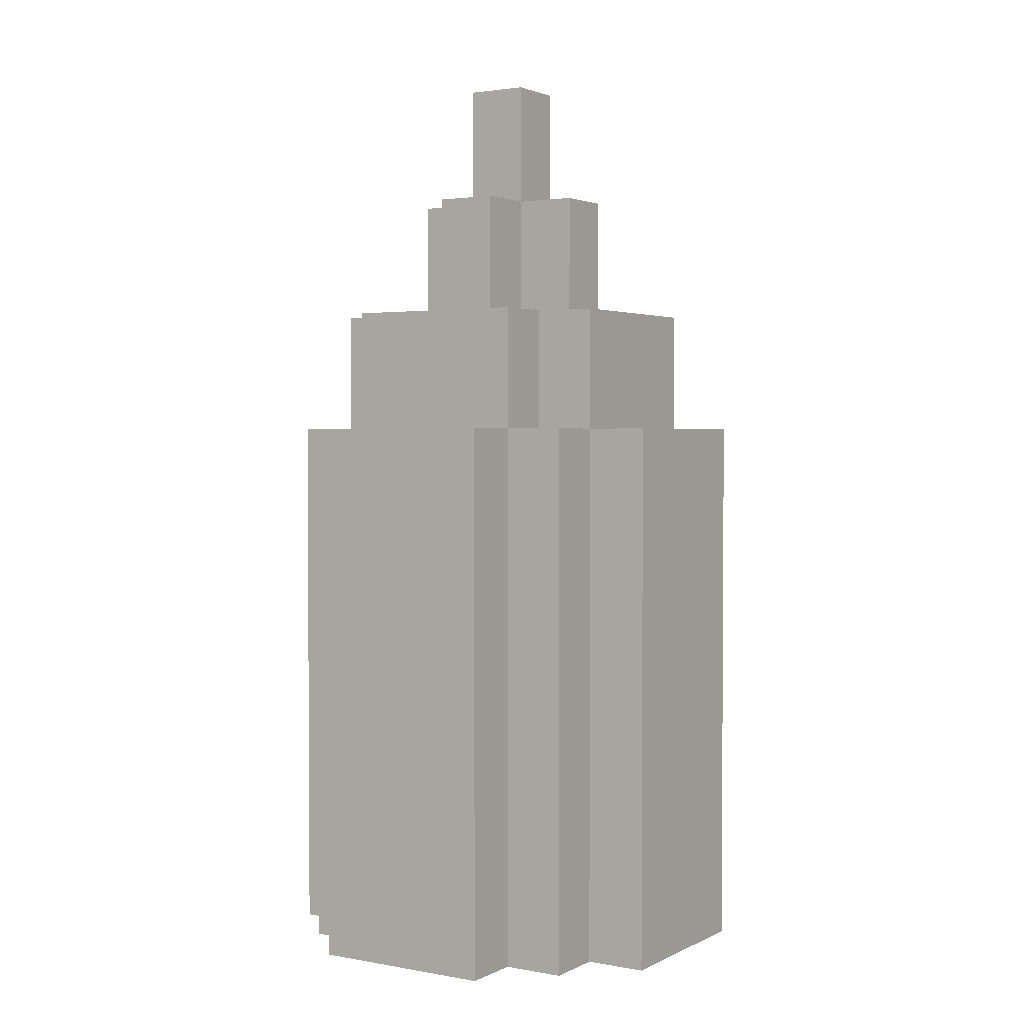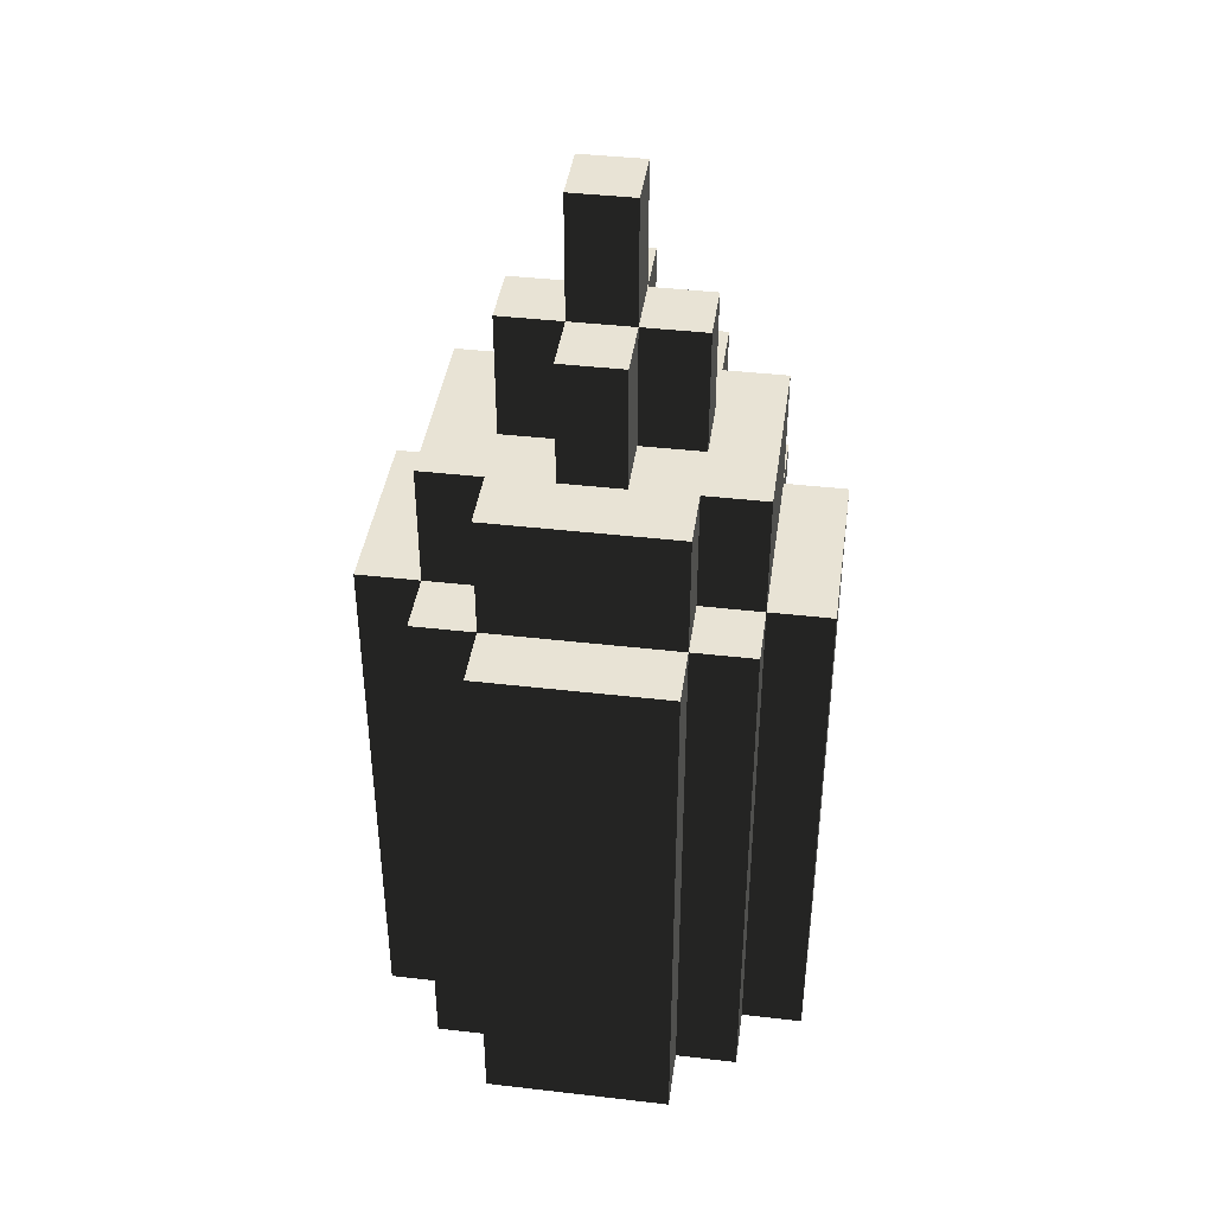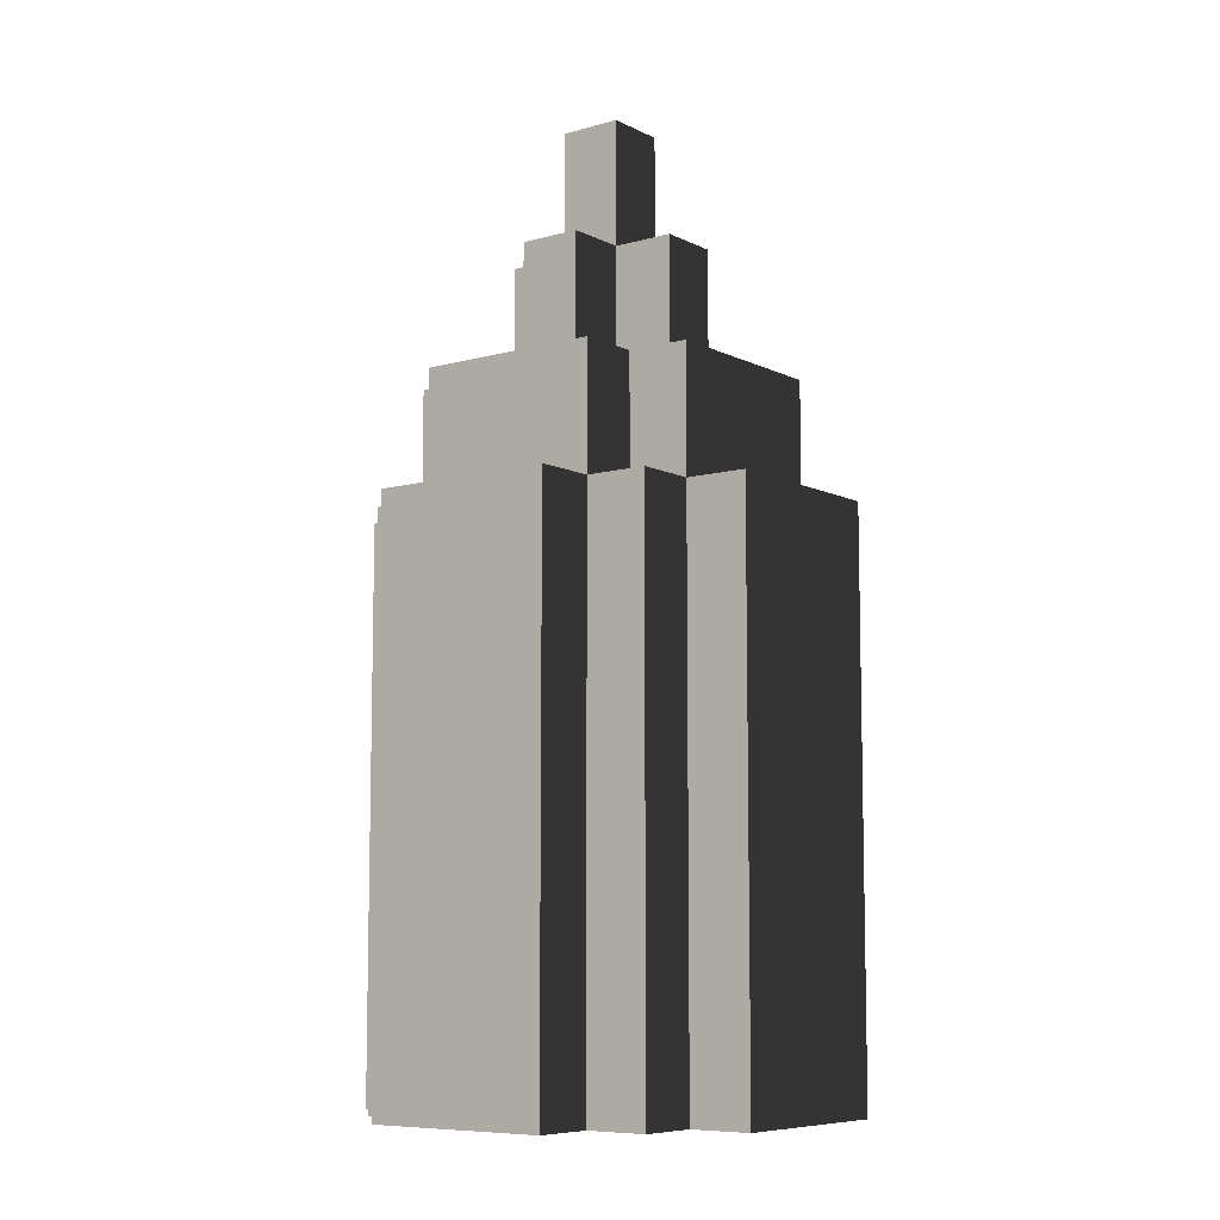
<metadata>
{"format":"obj","ext":"obj","renderer":"f3d","projection":"perspective","resolution":1024,"background":"white","views":[{"elev":2.3,"azim":-147.6,"up":"+Y"},{"elev":41.1,"azim":98.0,"up":"+Y"},{"elev":-8.2,"azim":-52.7,"up":"+Y"}]}
</metadata>
<code>
o node_0_1_0.006
v 0.25 0.0625 0
v 0.25 0.0625 0.0625
v 0.3125 0.0625 0.0625
v 0.3125 0.0625 0
v 0.1875 0.0625 0
v 0.1875 0.0625 0.0625
v 0.125 0.0625 0
v 0.125 0.0625 0.0625
v 0.3125 0.0625 0.125
v 0.375 0.0625 0.125
v 0.375 0.0625 0.0625
v 0.0625 0.0625 0.0625
v 0.0625 0.0625 0.125
v 0.125 0.0625 0.125
v 0.375 0.0625 0.1875
v 0.4375 0.0625 0.1875
v 0.4375 0.0625 0.125
v 0 0.0625 0.125
v 0 0.0625 0.1875
v 0.0625 0.0625 0.1875
v 0.375 0.0625 0.25
v 0.4375 0.0625 0.25
v 0 0.0625 0.25
v 0.0625 0.0625 0.25
v 0.375 0.0625 0.3125
v 0.4375 0.0625 0.3125
v 0 0.0625 0.3125
v 0.0625 0.0625 0.3125
v 0.3125 0.0625 0.3125
v 0.3125 0.0625 0.375
v 0.375 0.0625 0.375
v 0.0625 0.0625 0.375
v 0.125 0.0625 0.375
v 0.125 0.0625 0.3125
v 0.25 0.0625 0.375
v 0.25 0.0625 0.4375
v 0.3125 0.0625 0.4375
v 0.1875 0.0625 0.375
v 0.1875 0.0625 0.4375
v 0.125 0.0625 0.4375
v 0.3125 -0.5 -0
v 0.3125 -0.5 0.0625
v 0.3125 -0.4375 0.0625
v 0.3125 -0.4375 -0
v 0.3125 -0.375 0.0625
v 0.3125 -0.375 -0
v 0.3125 -0.3125 0.0625
v 0.3125 -0.3125 -0
v 0.3125 -0.25 0.0625
v 0.3125 -0.25 -0
v 0.3125 -0.1875 0.0625
v 0.3125 -0.1875 -0
v 0.3125 -0.125 0.0625
v 0.3125 -0.125 -0
v 0.3125 -0.0625 0.0625
v 0.3125 -0.0625 -0
v 0.3125 -0 0.0625
v 0.3125 0 0
v 0.375 -0.5 0.0625
v 0.375 -0.5 0.125
v 0.375 -0.4375 0.125
v 0.375 -0.4375 0.0625
v 0.375 -0.375 0.125
v 0.375 -0.375 0.0625
v 0.375 -0.3125 0.125
v 0.375 -0.3125 0.0625
v 0.375 -0.25 0.125
v 0.375 -0.25 0.0625
v 0.375 -0.1875 0.125
v 0.375 -0.1875 0.0625
v 0.375 -0.125 0.125
v 0.375 -0.125 0.0625
v 0.375 -0.0625 0.125
v 0.375 -0.0625 0.0625
v 0.375 -0 0.125
v 0.375 -0 0.0625
v 0.4375 -0.5 0.125
v 0.4375 -0.5 0.1875
v 0.4375 -0.4375 0.1875
v 0.4375 -0.4375 0.125
v 0.4375 -0.375 0.1875
v 0.4375 -0.375 0.125
v 0.4375 -0.3125 0.1875
v 0.4375 -0.3125 0.125
v 0.4375 -0.25 0.1875
v 0.4375 -0.25 0.125
v 0.4375 -0.1875 0.1875
v 0.4375 -0.1875 0.125
v 0.4375 -0.125 0.1875
v 0.4375 -0.125 0.125
v 0.4375 -0.0625 0.1875
v 0.4375 -0.0625 0.125
v 0.4375 -0 0.1875
v 0.4375 -0 0.125
v 0.4375 -0.5 0.25
v 0.4375 -0.4375 0.25
v 0.4375 -0.375 0.25
v 0.4375 -0.3125 0.25
v 0.4375 -0.25 0.25
v 0.4375 -0.1875 0.25
v 0.4375 -0.125 0.25
v 0.4375 -0.0625 0.25
v 0.4375 -0 0.25
v 0.4375 -0.5 0.3125
v 0.4375 -0.4375 0.3125
v 0.4375 -0.375 0.3125
v 0.4375 -0.3125 0.3125
v 0.4375 -0.25 0.3125
v 0.4375 -0.1875 0.3125
v 0.4375 -0.125 0.3125
v 0.4375 -0.0625 0.3125
v 0.4375 -0 0.3125
v 0.375 -0.5 0.3125
v 0.375 -0.5 0.375
v 0.375 -0.4375 0.375
v 0.375 -0.4375 0.3125
v 0.375 -0.375 0.375
v 0.375 -0.375 0.3125
v 0.375 -0.3125 0.375
v 0.375 -0.3125 0.3125
v 0.375 -0.25 0.375
v 0.375 -0.25 0.3125
v 0.375 -0.1875 0.375
v 0.375 -0.1875 0.3125
v 0.375 -0.125 0.375
v 0.375 -0.125 0.3125
v 0.375 -0.0625 0.375
v 0.375 -0.0625 0.3125
v 0.375 -0 0.375
v 0.375 -0 0.3125
v 0.3125 -0.5 0.375
v 0.3125 -0.5 0.4375
v 0.3125 -0.4375 0.4375
v 0.3125 -0.4375 0.375
v 0.3125 -0.375 0.4375
v 0.3125 -0.375 0.375
v 0.3125 -0.3125 0.4375
v 0.3125 -0.3125 0.375
v 0.3125 -0.25 0.4375
v 0.3125 -0.25 0.375
v 0.3125 -0.1875 0.4375
v 0.3125 -0.1875 0.375
v 0.3125 -0.125 0.4375
v 0.3125 -0.125 0.375
v 0.3125 -0.0625 0.4375
v 0.3125 -0.0625 0.375
v 0.3125 -0 0.4375
v 0.3125 -0 0.375
v 0.125 -0.5 -0
v 0.125 -0.5 0.0625
v 0.125 -0.4375 0.0625
v 0.125 -0.4375 -0
v 0.125 -0.375 0.0625
v 0.125 -0.375 -0
v 0.125 -0.3125 0.0625
v 0.125 -0.3125 -0
v 0.125 -0.25 0.0625
v 0.125 -0.25 -0
v 0.125 -0.1875 0.0625
v 0.125 -0.1875 -0
v 0.125 -0.125 0.0625
v 0.125 -0.125 -0
v 0.125 -0.0625 0.0625
v 0.125 -0.0625 -0
v 0.125 -0 0.0625
v 0.125 0 0
v 0.0625 -0.5 0.0625
v 0.0625 -0.5 0.125
v 0.0625 -0.4375 0.125
v 0.0625 -0.4375 0.0625
v 0.0625 -0.375 0.125
v 0.0625 -0.375 0.0625
v 0.0625 -0.3125 0.125
v 0.0625 -0.3125 0.0625
v 0.0625 -0.25 0.125
v 0.0625 -0.25 0.0625
v 0.0625 -0.1875 0.125
v 0.0625 -0.1875 0.0625
v 0.0625 -0.125 0.125
v 0.0625 -0.125 0.0625
v 0.0625 -0.0625 0.125
v 0.0625 -0.0625 0.0625
v 0.0625 -0 0.125
v 0.0625 -0 0.0625
v 0 -0.5 0.125
v 0 -0.5 0.1875
v 0 -0.4375 0.1875
v 0 -0.4375 0.125
v 0 -0.375 0.1875
v 0 -0.375 0.125
v 0 -0.3125 0.1875
v 0 -0.3125 0.125
v 0 -0.25 0.1875
v 0 -0.25 0.125
v 0 -0.1875 0.1875
v 0 -0.1875 0.125
v 0 -0.125 0.1875
v 0 -0.125 0.125
v 0 -0.0625 0.1875
v 0 -0.0625 0.125
v 0 -0 0.1875
v 0 -0 0.125
v 0 -0.5 0.25
v 0 -0.4375 0.25
v 0 -0.375 0.25
v 0 -0.3125 0.25
v 0 -0.25 0.25
v 0 -0.1875 0.25
v 0 -0.125 0.25
v 0 -0.0625 0.25
v 0 -0 0.25
v 0 -0.5 0.3125
v 0 -0.4375 0.3125
v 0 -0.375 0.3125
v 0 -0.3125 0.3125
v 0 -0.25 0.3125
v 0 -0.1875 0.3125
v 0 -0.125 0.3125
v 0 -0.0625 0.3125
v 0 -0 0.3125
v 0.0625 -0.5 0.3125
v 0.0625 -0.5 0.375
v 0.0625 -0.4375 0.375
v 0.0625 -0.4375 0.3125
v 0.0625 -0.375 0.375
v 0.0625 -0.375 0.3125
v 0.0625 -0.3125 0.375
v 0.0625 -0.3125 0.3125
v 0.0625 -0.25 0.375
v 0.0625 -0.25 0.3125
v 0.0625 -0.1875 0.375
v 0.0625 -0.1875 0.3125
v 0.0625 -0.125 0.375
v 0.0625 -0.125 0.3125
v 0.0625 -0.0625 0.375
v 0.0625 -0.0625 0.3125
v 0.0625 -0 0.375
v 0.0625 -0 0.3125
v 0.125 -0.5 0.375
v 0.125 -0.5 0.4375
v 0.125 -0.4375 0.4375
v 0.125 -0.4375 0.375
v 0.125 -0.375 0.4375
v 0.125 -0.375 0.375
v 0.125 -0.3125 0.4375
v 0.125 -0.3125 0.375
v 0.125 -0.25 0.4375
v 0.125 -0.25 0.375
v 0.125 -0.1875 0.4375
v 0.125 -0.1875 0.375
v 0.125 -0.125 0.4375
v 0.125 -0.125 0.375
v 0.125 -0.0625 0.4375
v 0.125 -0.0625 0.375
v 0.125 -0 0.4375
v 0.125 -0 0.375
v 0.25 -0.5 0.4375
v 0.25 -0.4375 0.4375
v 0.1875 -0.5 0.4375
v 0.1875 -0.4375 0.4375
v 0.25 -0.375 0.4375
v 0.1875 -0.375 0.4375
v 0.25 -0.3125 0.4375
v 0.1875 -0.3125 0.4375
v 0.25 -0.25 0.4375
v 0.1875 -0.25 0.4375
v 0.25 -0.1875 0.4375
v 0.1875 -0.1875 0.4375
v 0.25 -0.125 0.4375
v 0.1875 -0.125 0.4375
v 0.25 -0.0625 0.4375
v 0.1875 -0.0625 0.4375
v 0.25 -0 0.4375
v 0.1875 -0 0.4375
v 0.25 -0.5 -0
v 0.25 -0.4375 -0
v 0.1875 -0.5 -0
v 0.1875 -0.4375 -0
v 0.25 -0.375 -0
v 0.1875 -0.375 -0
v 0.25 -0.3125 -0
v 0.1875 -0.3125 -0
v 0.25 -0.25 -0
v 0.1875 -0.25 -0
v 0.25 -0.1875 -0
v 0.1875 -0.1875 -0
v 0.25 -0.125 -0
v 0.1875 -0.125 -0
v 0.25 -0.0625 -0
v 0.1875 -0.0625 -0
v 0.25 0 0
v 0.1875 0 0
v 0.25 0.1875 0.0625
v 0.25 0.1875 0.125
v 0.3125 0.1875 0.125
v 0.3125 0.1875 0.0625
v 0.1875 0.1875 0.0625
v 0.1875 0.1875 0.125
v 0.125 0.1875 0.0625
v 0.125 0.1875 0.125
v 0.3125 0.1875 0.1875
v 0.375 0.1875 0.1875
v 0.375 0.1875 0.125
v 0.25 0.1875 0.1875
v 0.125 0.1875 0.1875
v 0.1875 0.1875 0.1875
v 0.0625 0.1875 0.125
v 0.0625 0.1875 0.1875
v 0.1875 0.3125 0.125
v 0.1875 0.3125 0.1875
v 0.25 0.3125 0.1875
v 0.25 0.3125 0.125
v 0.3125 0.1875 0.25
v 0.375 0.1875 0.25
v 0.0625 0.1875 0.25
v 0.125 0.1875 0.25
v 0.25 0.3125 0.25
v 0.3125 0.3125 0.25
v 0.3125 0.3125 0.1875
v 0.125 0.3125 0.1875
v 0.125 0.3125 0.25
v 0.1875 0.3125 0.25
v 0.1875 0.4375 0.1875
v 0.1875 0.4375 0.25
v 0.25 0.4375 0.25
v 0.25 0.4375 0.1875
v 0.3125 0.1875 0.3125
v 0.375 0.1875 0.3125
v 0.25 0.1875 0.25
v 0.25 0.1875 0.3125
v 0.125 0.1875 0.3125
v 0.1875 0.1875 0.3125
v 0.1875 0.1875 0.25
v 0.0625 0.1875 0.3125
v 0.1875 0.3125 0.3125
v 0.25 0.3125 0.3125
v 0.25 0.1875 0.375
v 0.3125 0.1875 0.375
v 0.1875 0.1875 0.375
v 0.125 0.1875 0.375
v 0.3125 0.125 0.125
v 0.3125 0.125 0.0625
v 0.375 0.125 0.1875
v 0.375 0.125 0.125
v 0.25 0.25 0.1875
v 0.25 0.25 0.125
v 0.375 0.125 0.25
v 0.3125 0.25 0.25
v 0.3125 0.25 0.1875
v 0.25 0.375 0.25
v 0.25 0.375 0.1875
v 0.375 0.125 0.3125
v 0.25 0.25 0.3125
v 0.25 0.25 0.25
v 0.3125 0.125 0.375
v 0.3125 0.125 0.3125
v 0.125 0.125 0.125
v 0.125 0.125 0.0625
v 0.0625 0.125 0.1875
v 0.0625 0.125 0.125
v 0.1875 0.25 0.1875
v 0.1875 0.25 0.125
v 0.0625 0.125 0.25
v 0.125 0.25 0.25
v 0.125 0.25 0.1875
v 0.1875 0.375 0.25
v 0.1875 0.375 0.1875
v 0.0625 0.125 0.3125
v 0.1875 0.25 0.3125
v 0.1875 0.25 0.25
v 0.125 0.125 0.375
v 0.125 0.125 0.3125
v 0.25 0.125 0.375
v 0.1875 0.125 0.375
v 0.25 0.125 0.0625
v 0.1875 0.125 0.0625
v 0.25 -0.5 0.0625
v 0.1875 -0.5 0.0625
v 0.3125 -0.5 0.125
v 0.25 -0.5 0.125
v 0.1875 -0.5 0.125
v 0.125 -0.5 0.125
v 0.375 -0.5 0.1875
v 0.3125 -0.5 0.1875
v 0.25 -0.5 0.1875
v 0.1875 -0.5 0.1875
v 0.125 -0.5 0.1875
v 0.0625 -0.5 0.1875
v 0.375 -0.5 0.25
v 0.3125 -0.5 0.25
v 0.25 -0.5 0.25
v 0.1875 -0.5 0.25
v 0.125 -0.5 0.25
v 0.0625 -0.5 0.25
v 0.3125 -0.5 0.3125
v 0.25 -0.5 0.3125
v 0.1875 -0.5 0.3125
v 0.125 -0.5 0.3125
v 0.25 -0.5 0.375
v 0.1875 -0.5 0.375
g node_0_1_0.006_node_0_1_0.006_default:wood.006
f 1 2 3 4
f 5 6 2 1
f 7 8 6 5
f 3 9 10 11
f 12 13 14 8
f 10 15 16 17
f 18 19 20 13
f 15 21 22 16
f 19 23 24 20
f 21 25 26 22
f 23 27 28 24
f 29 30 31 25
f 28 32 33 34
f 35 36 37 30
f 38 39 36 35
f 33 40 39 38
f 41 42 43 44
f 44 43 45 46
f 46 45 47 48
f 48 47 49 50
f 50 49 51 52
f 52 51 53 54
f 54 53 55 56
f 56 55 57 58
f 58 57 3 4
f 59 60 61 62
f 62 61 63 64
f 64 63 65 66
f 66 65 67 68
f 68 67 69 70
f 70 69 71 72
f 72 71 73 74
f 74 73 75 76
f 76 75 10 11
f 77 78 79 80
f 80 79 81 82
f 82 81 83 84
f 84 83 85 86
f 86 85 87 88
f 88 87 89 90
f 90 89 91 92
f 92 91 93 94
f 94 93 16 17
f 78 95 96 79
f 79 96 97 81
f 81 97 98 83
f 83 98 99 85
f 85 99 100 87
f 87 100 101 89
f 89 101 102 91
f 91 102 103 93
f 93 103 22 16
f 95 104 105 96
f 96 105 106 97
f 97 106 107 98
f 98 107 108 99
f 99 108 109 100
f 100 109 110 101
f 101 110 111 102
f 102 111 112 103
f 103 112 26 22
f 113 114 115 116
f 116 115 117 118
f 118 117 119 120
f 120 119 121 122
f 122 121 123 124
f 124 123 125 126
f 126 125 127 128
f 128 127 129 130
f 130 129 31 25
f 131 132 133 134
f 134 133 135 136
f 136 135 137 138
f 138 137 139 140
f 140 139 141 142
f 142 141 143 144
f 144 143 145 146
f 146 145 147 148
f 148 147 37 30
f 149 150 151 152
f 152 151 153 154
f 154 153 155 156
f 156 155 157 158
f 158 157 159 160
f 160 159 161 162
f 162 161 163 164
f 164 163 165 166
f 166 165 8 7
f 167 168 169 170
f 170 169 171 172
f 172 171 173 174
f 174 173 175 176
f 176 175 177 178
f 178 177 179 180
f 180 179 181 182
f 182 181 183 184
f 184 183 13 12
f 185 186 187 188
f 188 187 189 190
f 190 189 191 192
f 192 191 193 194
f 194 193 195 196
f 196 195 197 198
f 198 197 199 200
f 200 199 201 202
f 202 201 19 18
f 186 203 204 187
f 187 204 205 189
f 189 205 206 191
f 191 206 207 193
f 193 207 208 195
f 195 208 209 197
f 197 209 210 199
f 199 210 211 201
f 201 211 23 19
f 203 212 213 204
f 204 213 214 205
f 205 214 215 206
f 206 215 216 207
f 207 216 217 208
f 208 217 218 209
f 209 218 219 210
f 210 219 220 211
f 211 220 27 23
f 221 222 223 224
f 224 223 225 226
f 226 225 227 228
f 228 227 229 230
f 230 229 231 232
f 232 231 233 234
f 234 233 235 236
f 236 235 237 238
f 238 237 32 28
f 239 240 241 242
f 242 241 243 244
f 244 243 245 246
f 246 245 247 248
f 248 247 249 250
f 250 249 251 252
f 252 251 253 254
f 254 253 255 256
f 256 255 40 33
f 113 116 105 104
f 212 213 224 221
f 116 118 106 105
f 213 214 226 224
f 118 120 107 106
f 214 215 228 226
f 120 122 108 107
f 215 216 230 228
f 122 124 109 108
f 216 217 232 230
f 124 126 110 109
f 217 218 234 232
f 126 128 111 110
f 218 219 236 234
f 128 130 112 111
f 219 220 238 236
f 130 25 26 112
f 220 27 28 238
f 131 134 115 114
f 222 223 242 239
f 134 136 117 115
f 223 225 244 242
f 136 138 119 117
f 225 227 246 244
f 138 140 121 119
f 227 229 248 246
f 140 142 123 121
f 229 231 250 248
f 142 144 125 123
f 231 233 252 250
f 144 146 127 125
f 233 235 254 252
f 146 148 129 127
f 235 237 256 254
f 148 30 31 129
f 237 32 33 256
f 257 258 133 132
f 259 260 258 257
f 240 241 260 259
f 258 261 135 133
f 260 262 261 258
f 241 243 262 260
f 261 263 137 135
f 262 264 263 261
f 243 245 264 262
f 263 265 139 137
f 264 266 265 263
f 245 247 266 264
f 265 267 141 139
f 266 268 267 265
f 247 249 268 266
f 267 269 143 141
f 268 270 269 267
f 249 251 270 268
f 269 271 145 143
f 270 272 271 269
f 251 253 272 270
f 271 273 147 145
f 272 274 273 271
f 253 255 274 272
f 273 36 37 147
f 274 39 36 273
f 255 40 39 274
f 275 276 44 41
f 277 278 276 275
f 149 152 278 277
f 276 279 46 44
f 278 280 279 276
f 152 154 280 278
f 279 281 48 46
f 280 282 281 279
f 154 156 282 280
f 281 283 50 48
f 282 284 283 281
f 156 158 284 282
f 283 285 52 50
f 284 286 285 283
f 158 160 286 284
f 285 287 54 52
f 286 288 287 285
f 160 162 288 286
f 287 289 56 54
f 288 290 289 287
f 162 164 290 288
f 289 291 58 56
f 290 292 291 289
f 164 166 292 290
f 291 1 4 58
f 292 5 1 291
f 166 7 5 292
f 42 43 62 59
f 167 170 151 150
f 43 45 64 62
f 170 172 153 151
f 45 47 66 64
f 172 174 155 153
f 47 49 68 66
f 174 176 157 155
f 49 51 70 68
f 176 178 159 157
f 51 53 72 70
f 178 180 161 159
f 53 55 74 72
f 180 182 163 161
f 55 57 76 74
f 182 184 165 163
f 57 3 11 76
f 184 12 8 165
f 60 61 80 77
f 185 188 169 168
f 61 63 82 80
f 188 190 171 169
f 63 65 84 82
f 190 192 173 171
f 65 67 86 84
f 192 194 175 173
f 67 69 88 86
f 194 196 177 175
f 69 71 90 88
f 196 198 179 177
f 71 73 92 90
f 198 200 181 179
f 73 75 94 92
f 200 202 183 181
f 75 10 17 94
f 202 18 13 183
g node_0_1_0.006_node_0_1_0.006_top.006
f 275 377 42 41
f 277 378 377 275
f 149 150 378 277
f 42 379 60 59
f 377 380 379 42
f 378 381 380 377
f 150 382 381 378
f 167 168 382 150
f 60 383 78 77
f 379 384 383 60
f 380 385 384 379
f 381 386 385 380
f 382 387 386 381
f 168 388 387 382
f 185 186 388 168
f 383 389 95 78
f 384 390 389 383
f 385 391 390 384
f 386 392 391 385
f 387 393 392 386
f 388 394 393 387
f 186 203 394 388
f 389 113 104 95
f 390 395 113 389
f 391 396 395 390
f 392 397 396 391
f 393 398 397 392
f 394 221 398 393
f 203 212 221 394
f 395 131 114 113
f 396 399 131 395
f 397 400 399 396
f 398 239 400 397
f 221 222 239 398
f 399 257 132 131
f 400 259 257 399
f 239 240 259 400
g node_0_1_0.006_node_0_1_0.006_default:junglewood.006
f 293 294 295 296
f 297 298 294 293
f 299 300 298 297
f 295 301 302 303
f 294 304 301 295
f 300 305 306 298
f 307 308 305 300
f 309 310 311 312
f 301 313 314 302
f 308 315 316 305
f 311 317 318 319
f 320 321 322 310
f 323 324 325 326
f 313 327 328 314
f 329 330 327 313
f 316 331 332 333
f 315 334 331 316
f 322 335 336 317
f 330 337 338 327
f 332 339 337 330
f 331 340 339 332
f 3 9 341 342
f 342 341 295 296
f 10 15 343 344
f 344 343 302 303
f 294 304 345 346
f 346 345 311 312
f 15 21 347 343
f 343 347 314 302
f 301 313 348 349
f 349 348 318 319
f 311 317 350 351
f 351 350 325 326
f 21 25 352 347
f 347 352 328 314
f 329 330 353 354
f 354 353 336 317
f 29 30 355 356
f 356 355 338 327
f 8 14 357 358
f 358 357 300 299
f 13 20 359 360
f 360 359 308 307
f 298 306 361 362
f 362 361 310 309
f 20 24 363 359
f 359 363 315 308
f 305 316 364 365
f 365 364 321 320
f 310 322 366 367
f 367 366 324 323
f 24 28 368 363
f 363 368 334 315
f 333 332 369 370
f 370 369 335 322
f 34 33 371 372
f 372 371 340 331
f 329 354 348 313
f 316 364 370 333
f 354 317 318 348
f 364 321 322 370
f 322 366 350 317
f 366 324 325 350
f 29 356 352 25
f 28 368 372 34
f 356 327 328 352
f 368 334 331 372
f 332 369 353 330
f 369 335 336 353
f 35 373 355 30
f 38 374 373 35
f 33 371 374 38
f 373 337 338 355
f 374 339 337 373
f 371 340 339 374
f 2 375 342 3
f 6 376 375 2
f 8 358 376 6
f 375 293 296 342
f 376 297 293 375
f 358 299 297 376
f 9 341 344 10
f 13 360 357 14
f 341 295 303 344
f 360 307 300 357
f 298 362 346 294
f 362 309 312 346
f 304 345 349 301
f 305 365 361 306
f 345 311 319 349
f 365 320 310 361
f 310 367 351 311
f 367 323 326 351

</code>
